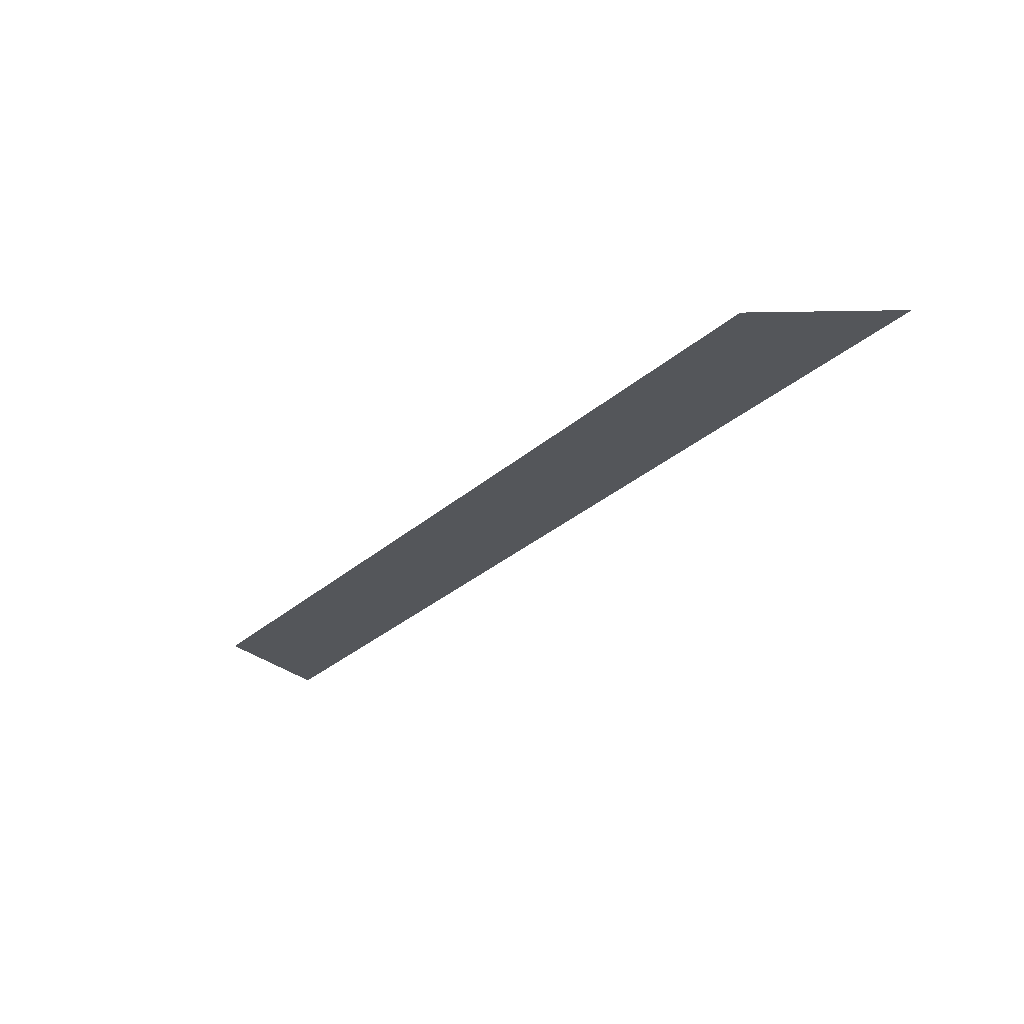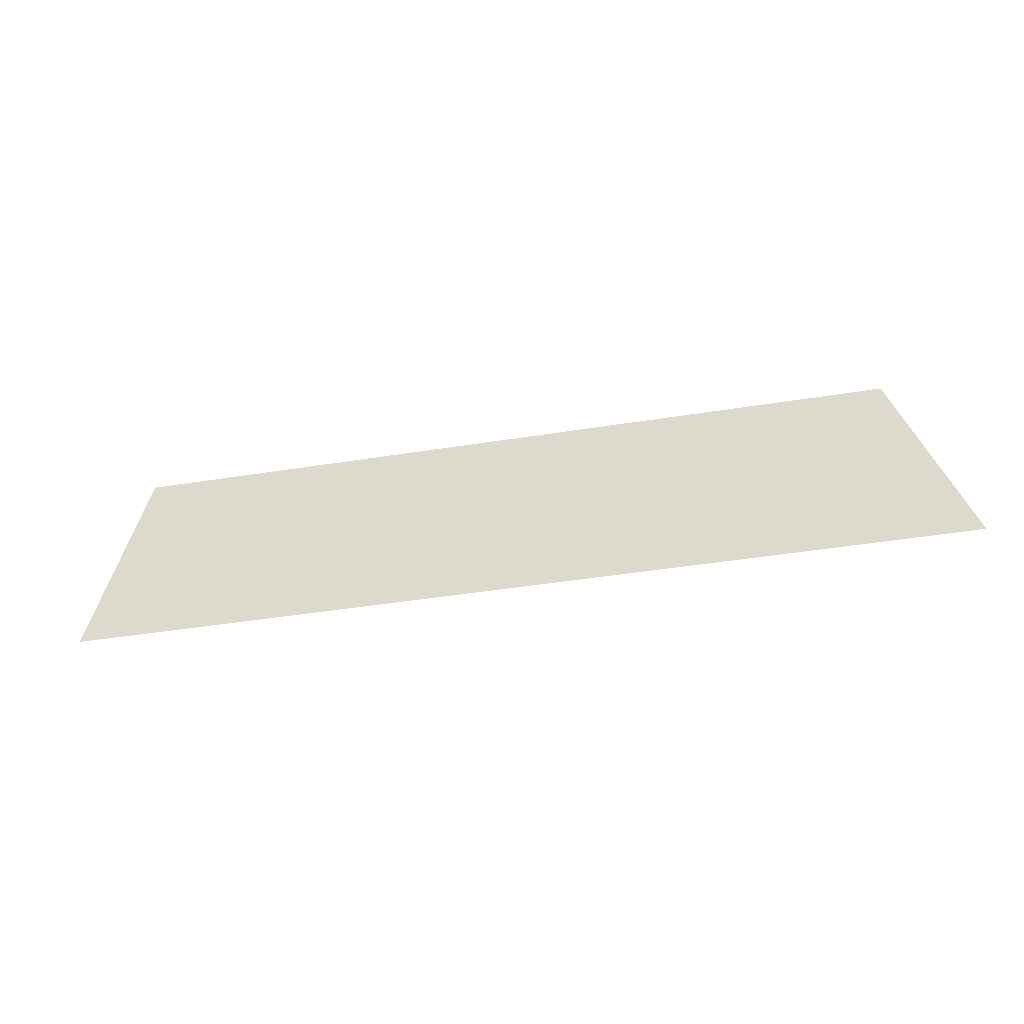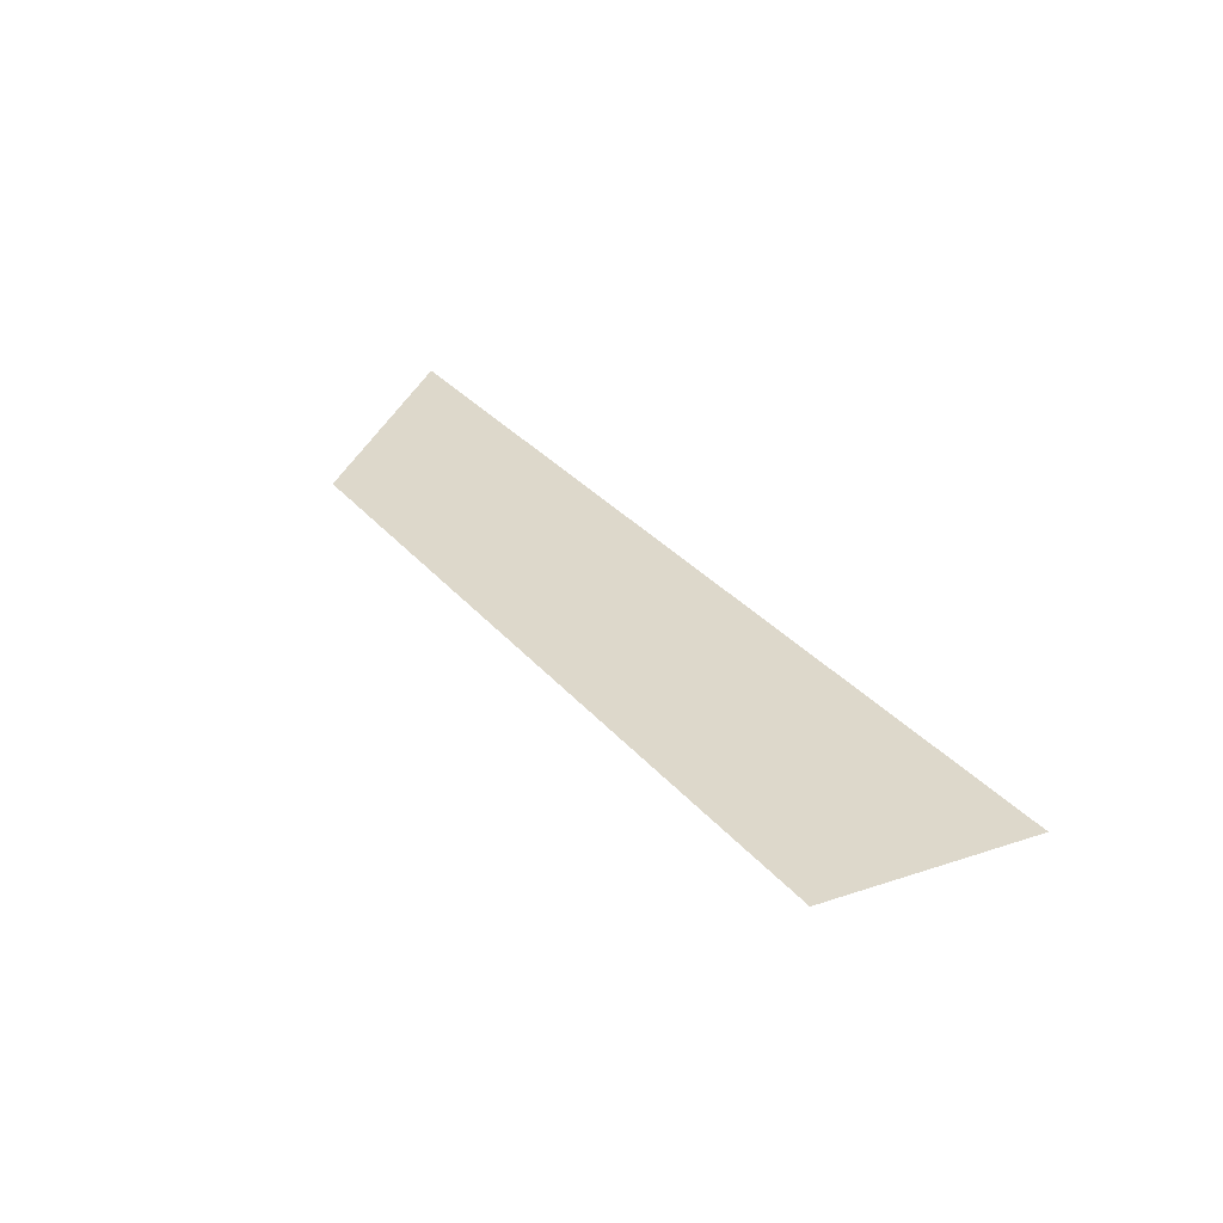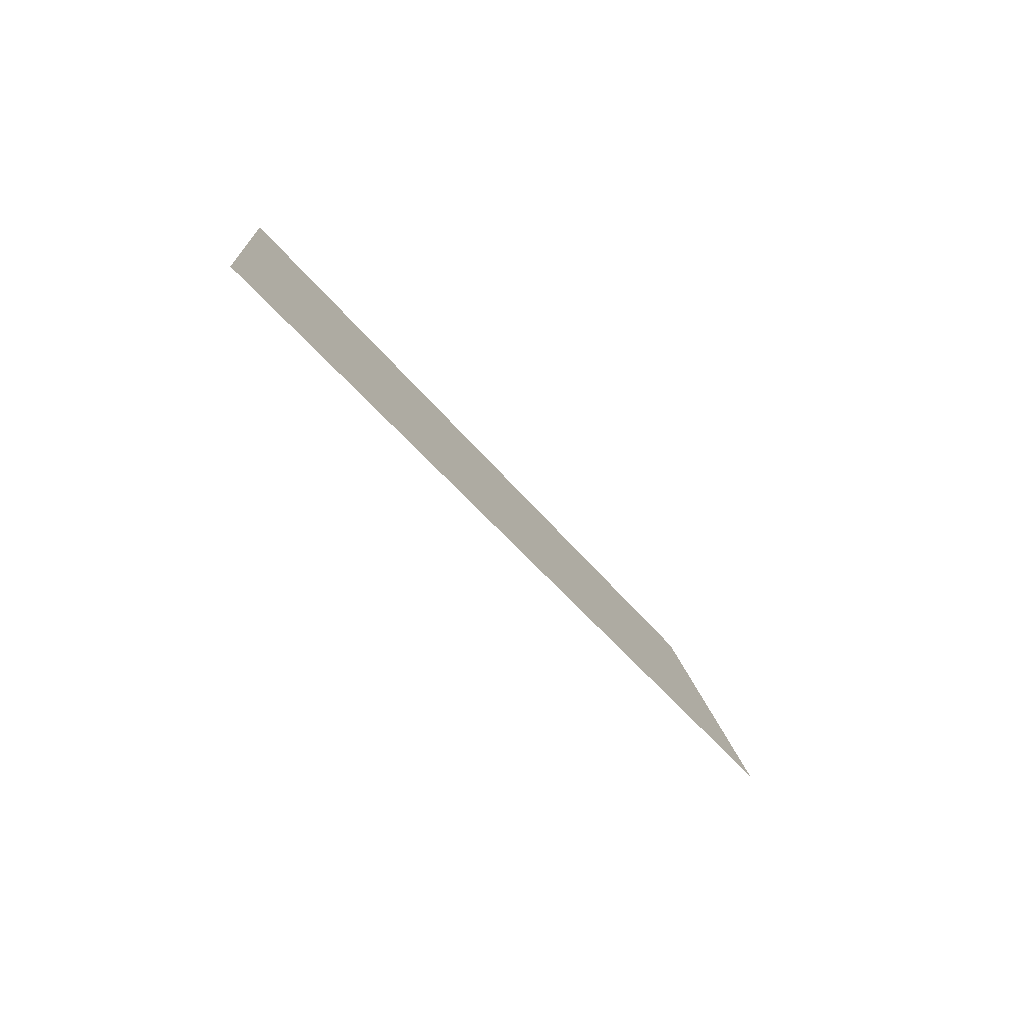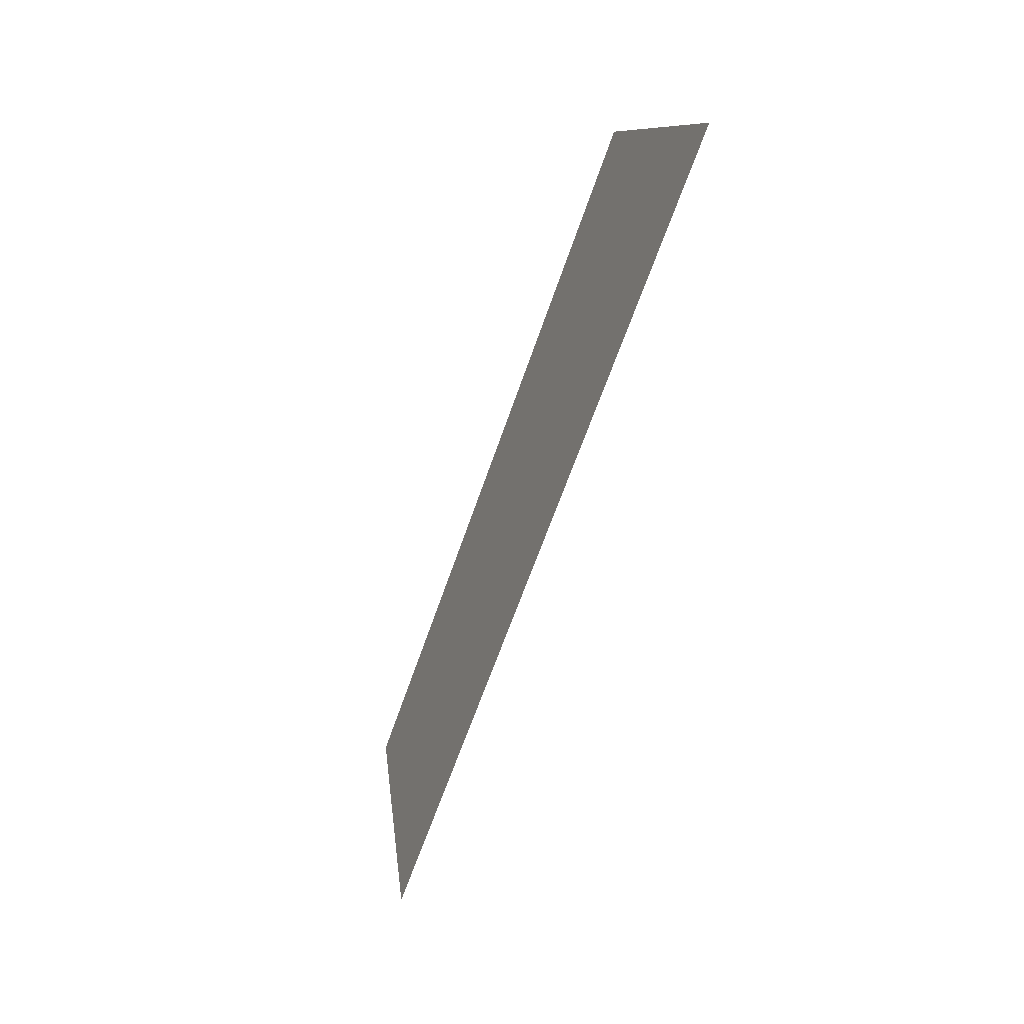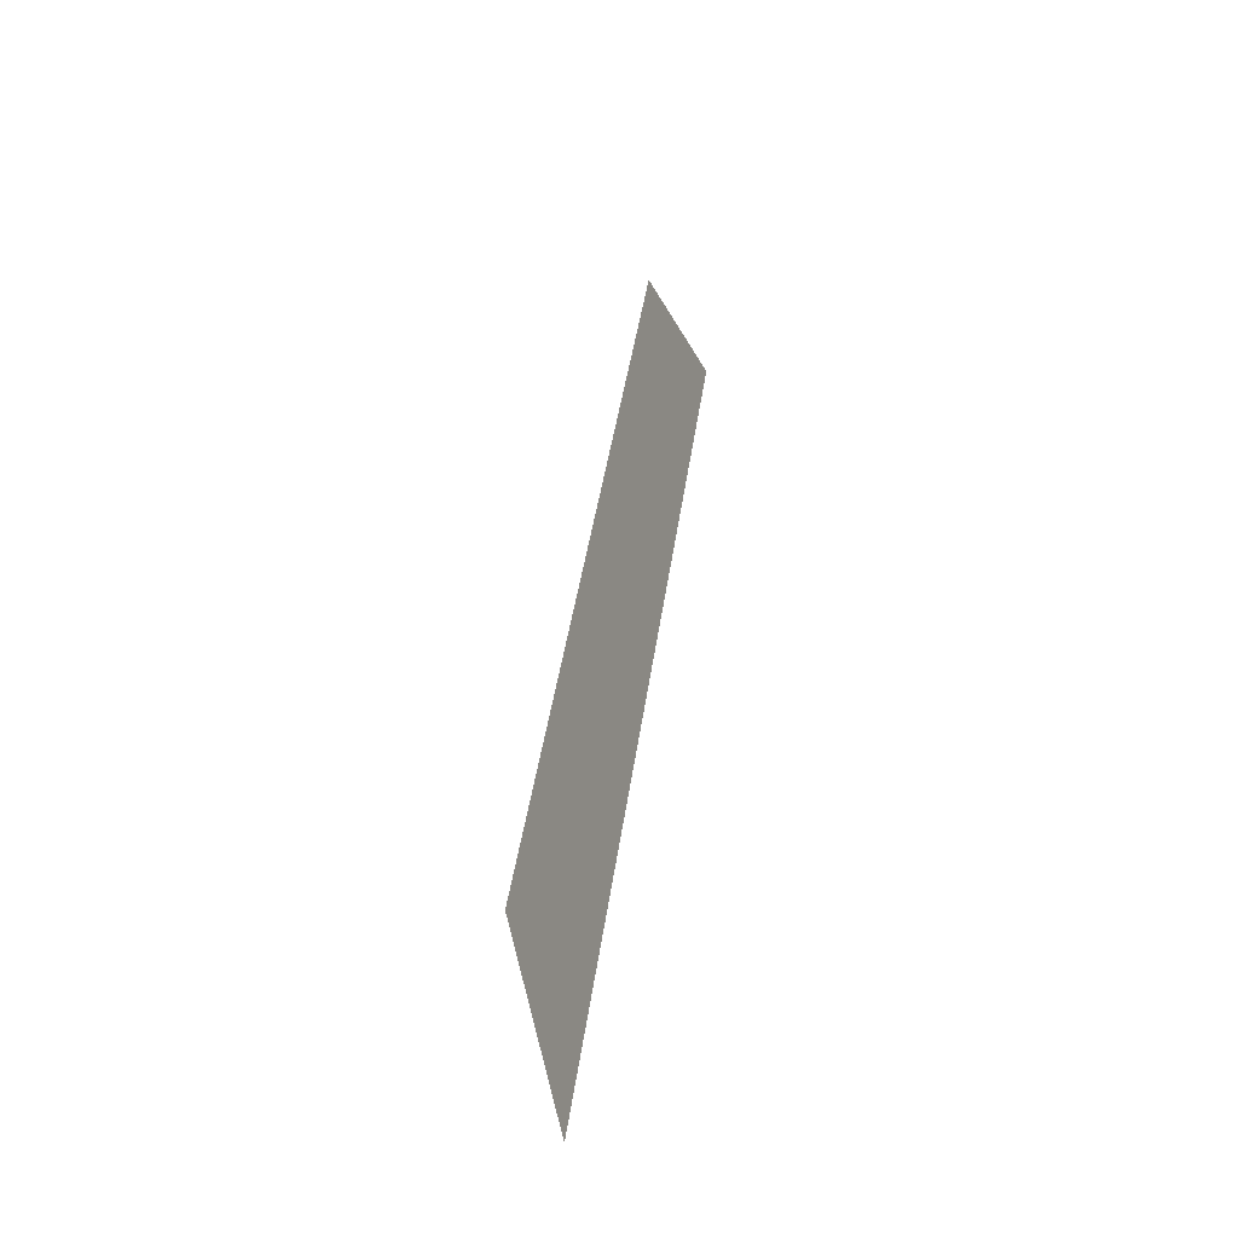
<metadata>
{"format":"obj","ext":"obj","renderer":"f3d","projection":"perspective","resolution":1024,"background":"white","views":[{"elev":-36.0,"azim":-132.8,"up":"+Z"},{"elev":-42.8,"azim":-169.1,"up":"+Y"},{"elev":32.8,"azim":-123.7,"up":"+Z"},{"elev":-40.9,"azim":-56.8,"up":"+Y"},{"elev":-60.9,"azim":-108.5,"up":"+Y"},{"elev":43.4,"azim":-82.0,"up":"+Y"}]}
</metadata>
<code>
o Group9/mesh7/mesh7-geometry#mesh7-geometry
v -0.8052 0.06079 -0.1584
v -0.9187 0.0822 -0.1652
v -0.929 0.06079 -0.1584
v -0.8155 0.0822 -0.1652
f 1 2 3
f 2 1 4
f 3 2 1
f 4 1 2

</code>
